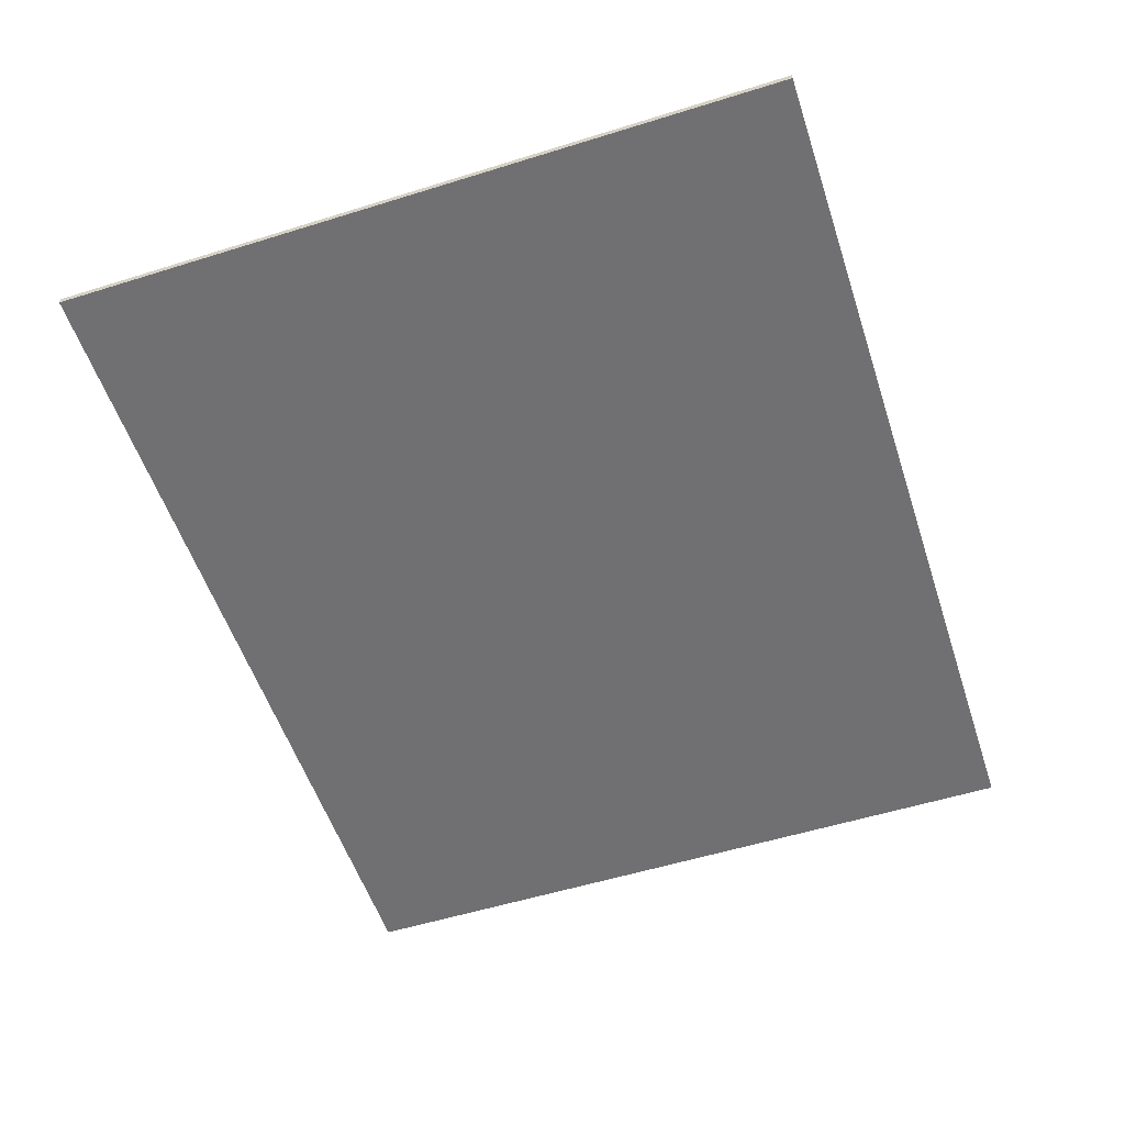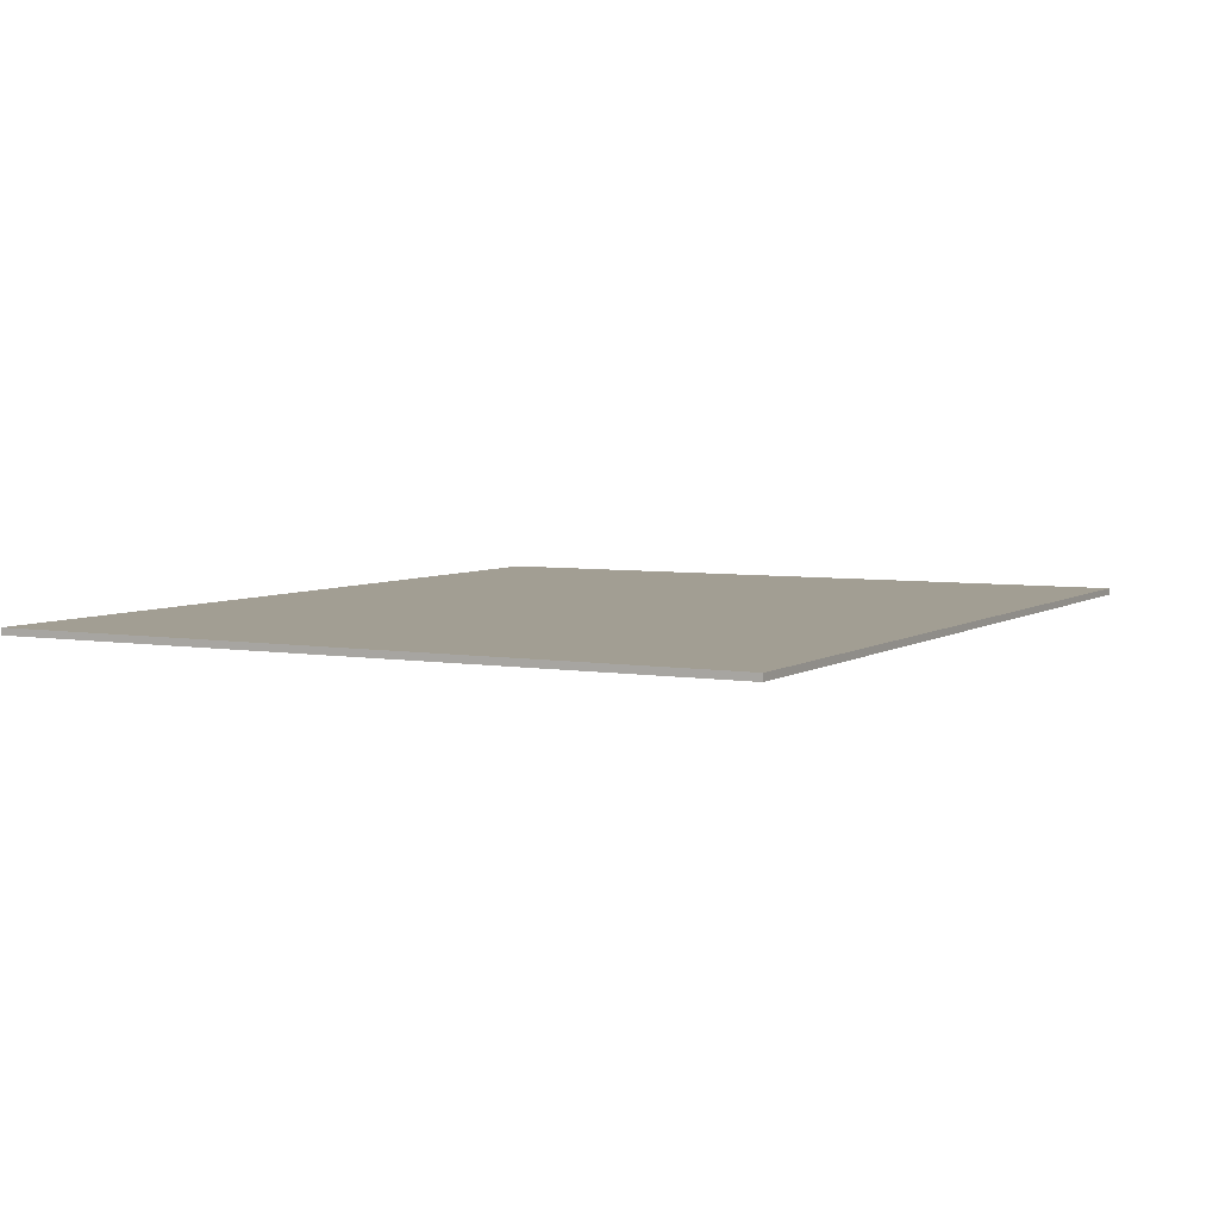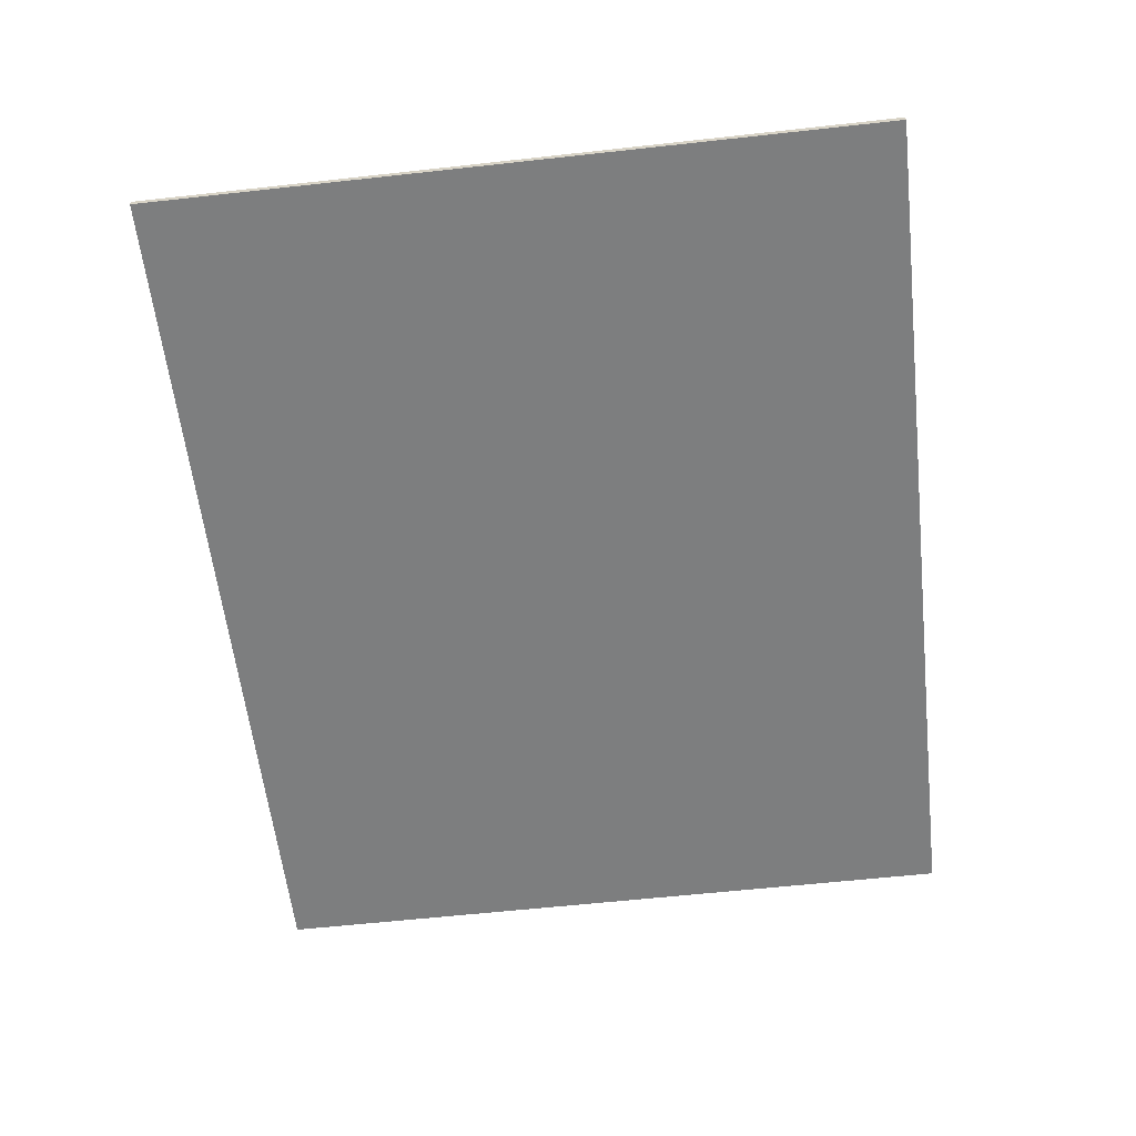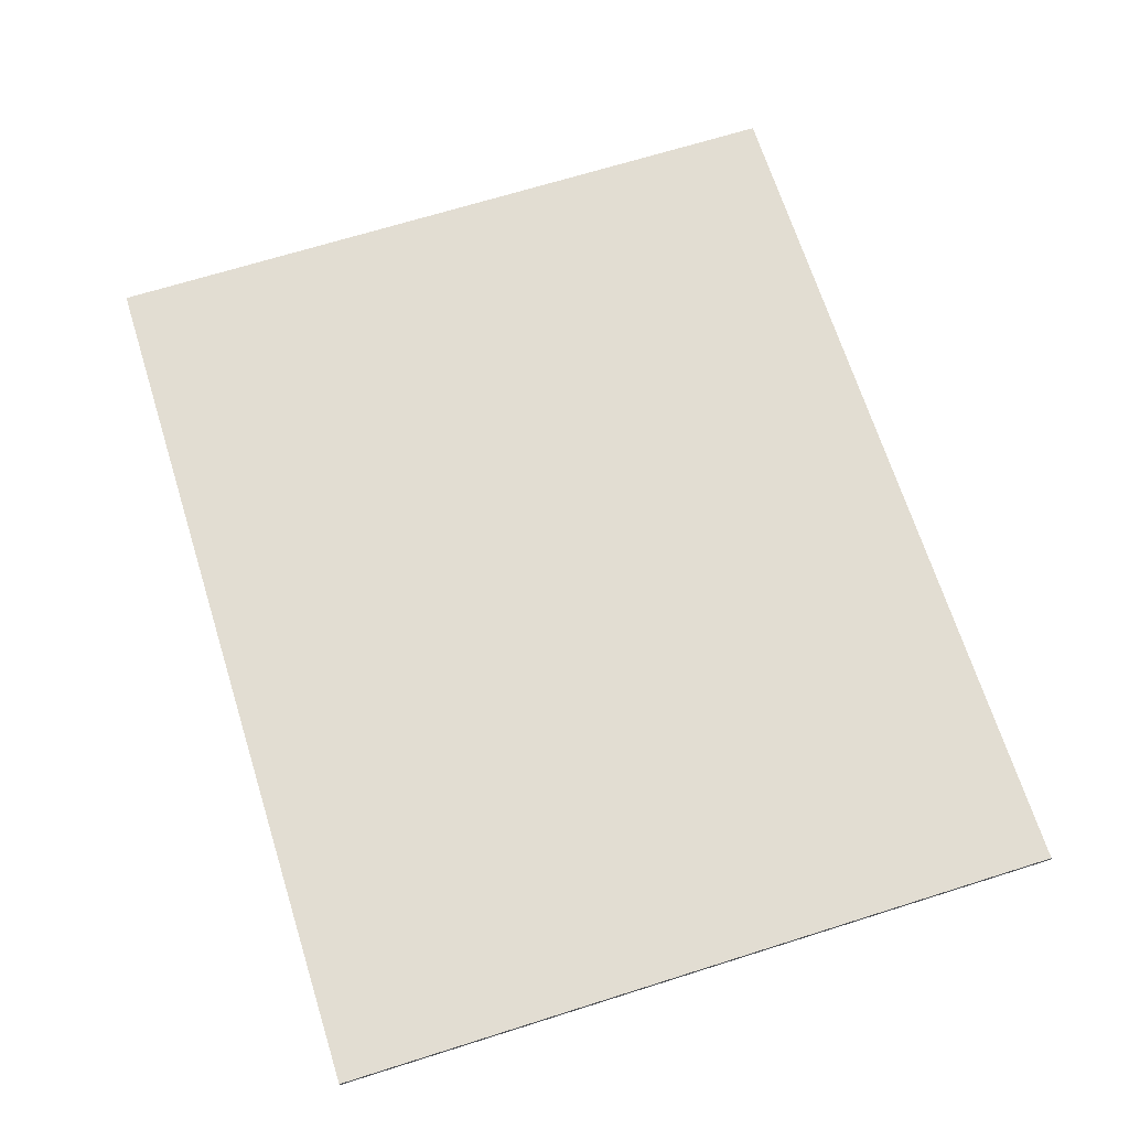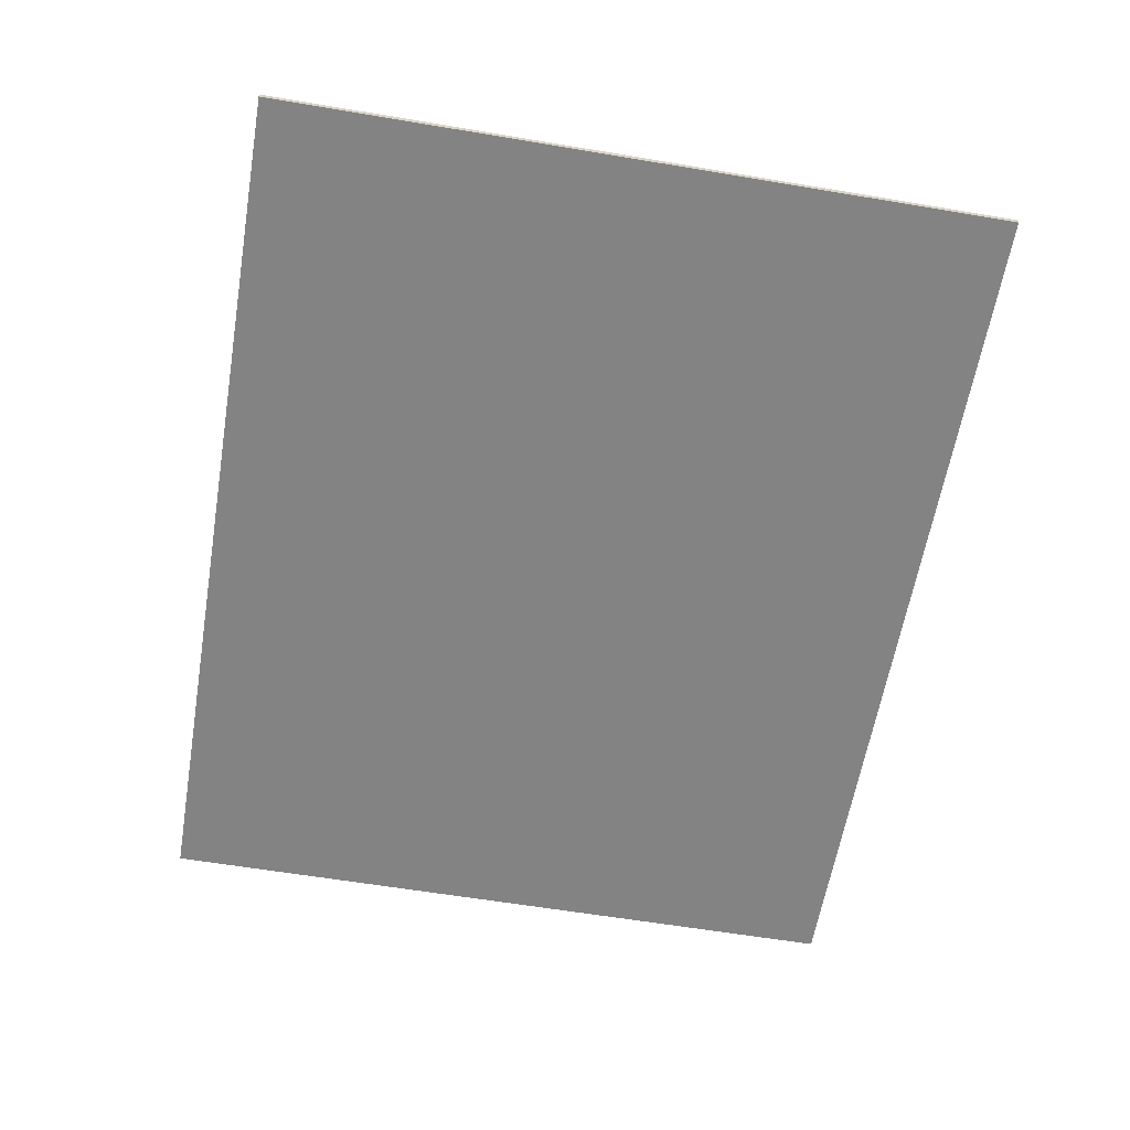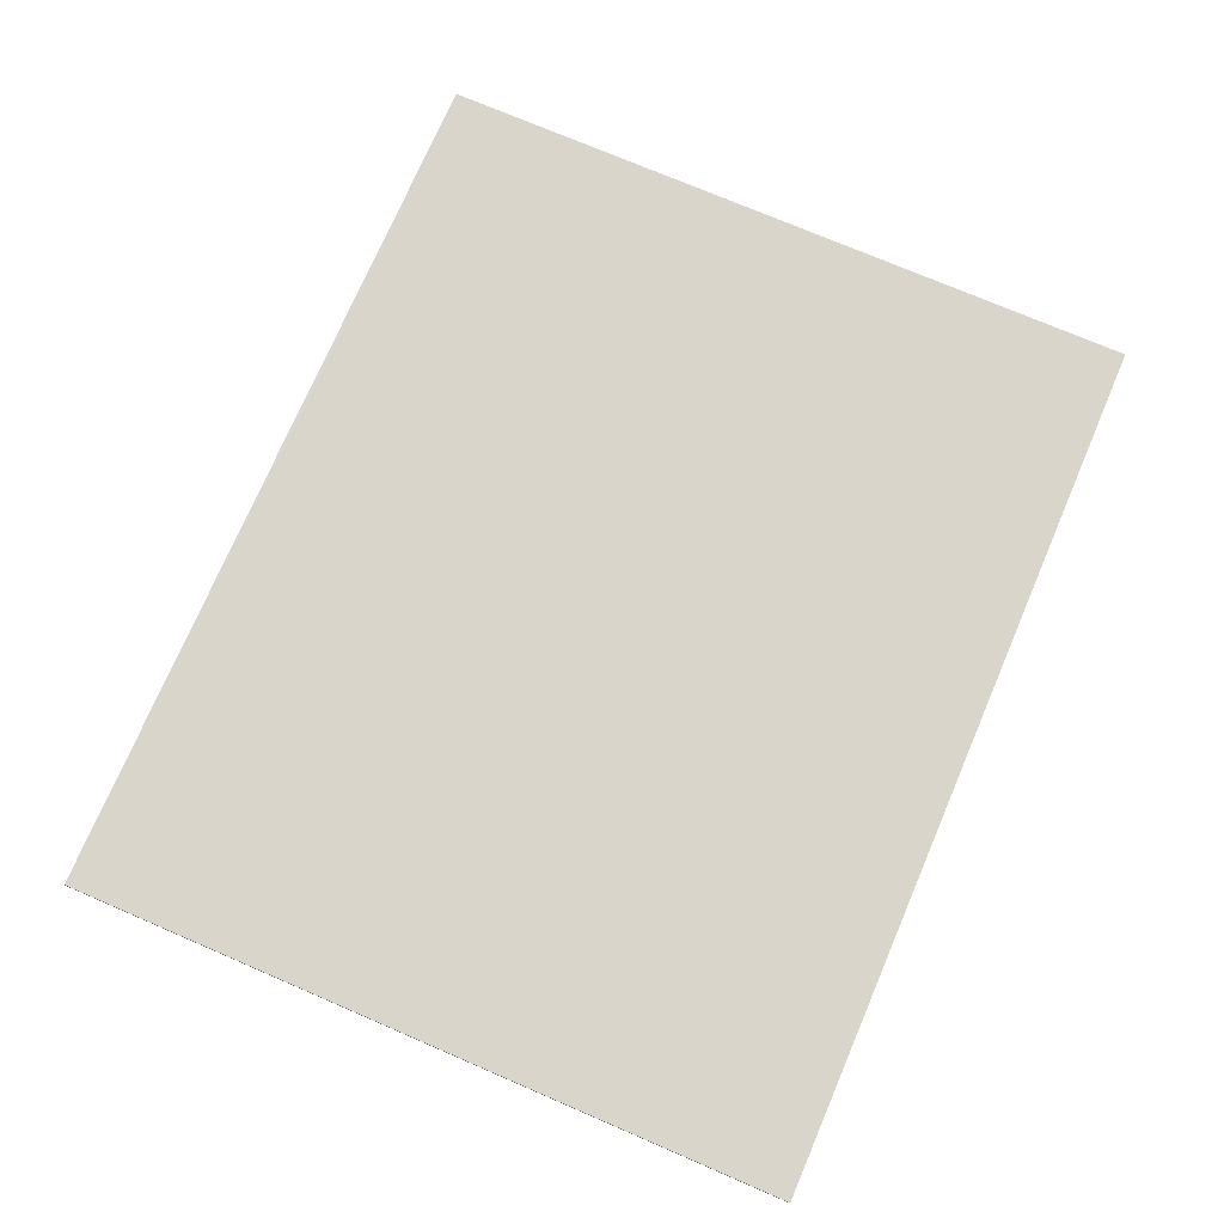
<metadata>
{"format":"obj","ext":"obj","renderer":"f3d","projection":"perspective","resolution":1024,"background":"white","views":[{"elev":-55.0,"azim":-71.8,"up":"+Y"},{"elev":5.0,"azim":118.2,"up":"+Y"},{"elev":-59.3,"azim":96.5,"up":"+Y"},{"elev":68.1,"azim":72.5,"up":"+Y"},{"elev":-61.0,"azim":80.3,"up":"+Y"},{"elev":74.3,"azim":113.2,"up":"+Y"}]}
</metadata>
<code>
v 0 0 0
v 0 0 32
v 0 0.3 32
v 0 0.3 0
v 39 0 0
v 0 0 0
v 0 0.3 0
v 39 0.3 0
v 39 0 32
v 39 0 0
v 39 0.3 0
v 39 0.3 32
v 0 0 32
v 39 0 32
v 39 0.3 32
v 0 0.3 32
v 0 0.3 32
v 39 0.3 32
v 39 0.3 0
v 0 0.3 0
v 39 0 32
v 0 0 32
v 0 0 0
v 39 0 0
g 3a303b94-e2de-11ea-86a4-54bf646e7e1f
f 1 2 4
f 4 2 3
g 3a61cb12-e2de-11ea-ac65-54bf646e7e1f
f 5 6 8
f 8 6 7
g 3a68a7f0-e2de-11ea-b359-54bf646e7e1f
f 9 10 12
f 12 10 11
g 3a6f5d92-e2de-11ea-b046-54bf646e7e1f
f 13 14 16
f 16 14 15
g 3a785d1e-e2de-11ea-8a04-54bf646e7e1f
f 18 19 17
f 17 19 20
g 3a80245a-e2de-11ea-aee4-54bf646e7e1f
f 21 22 24
f 24 22 23

</code>
